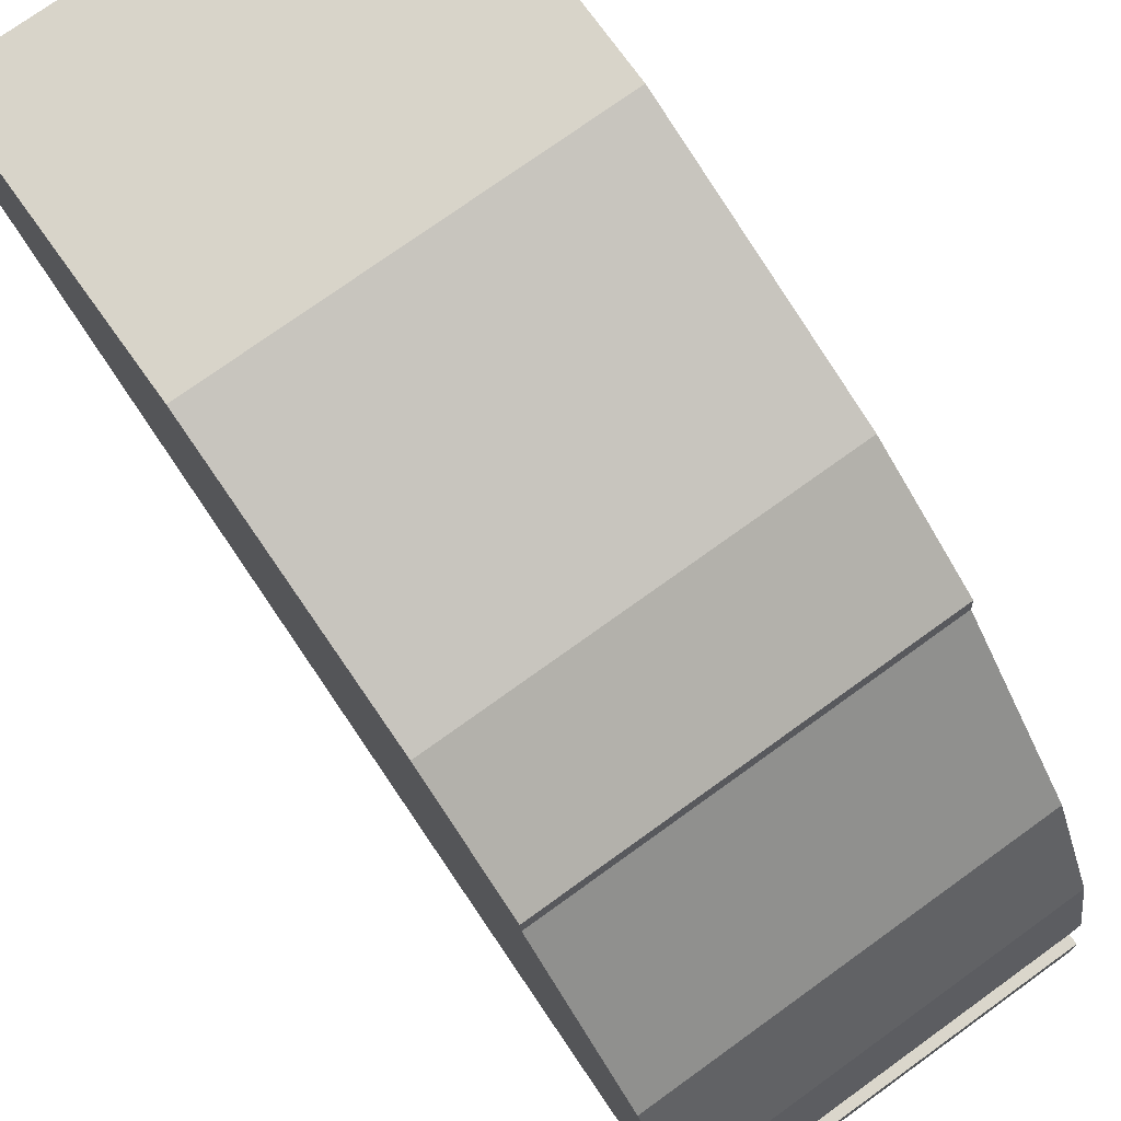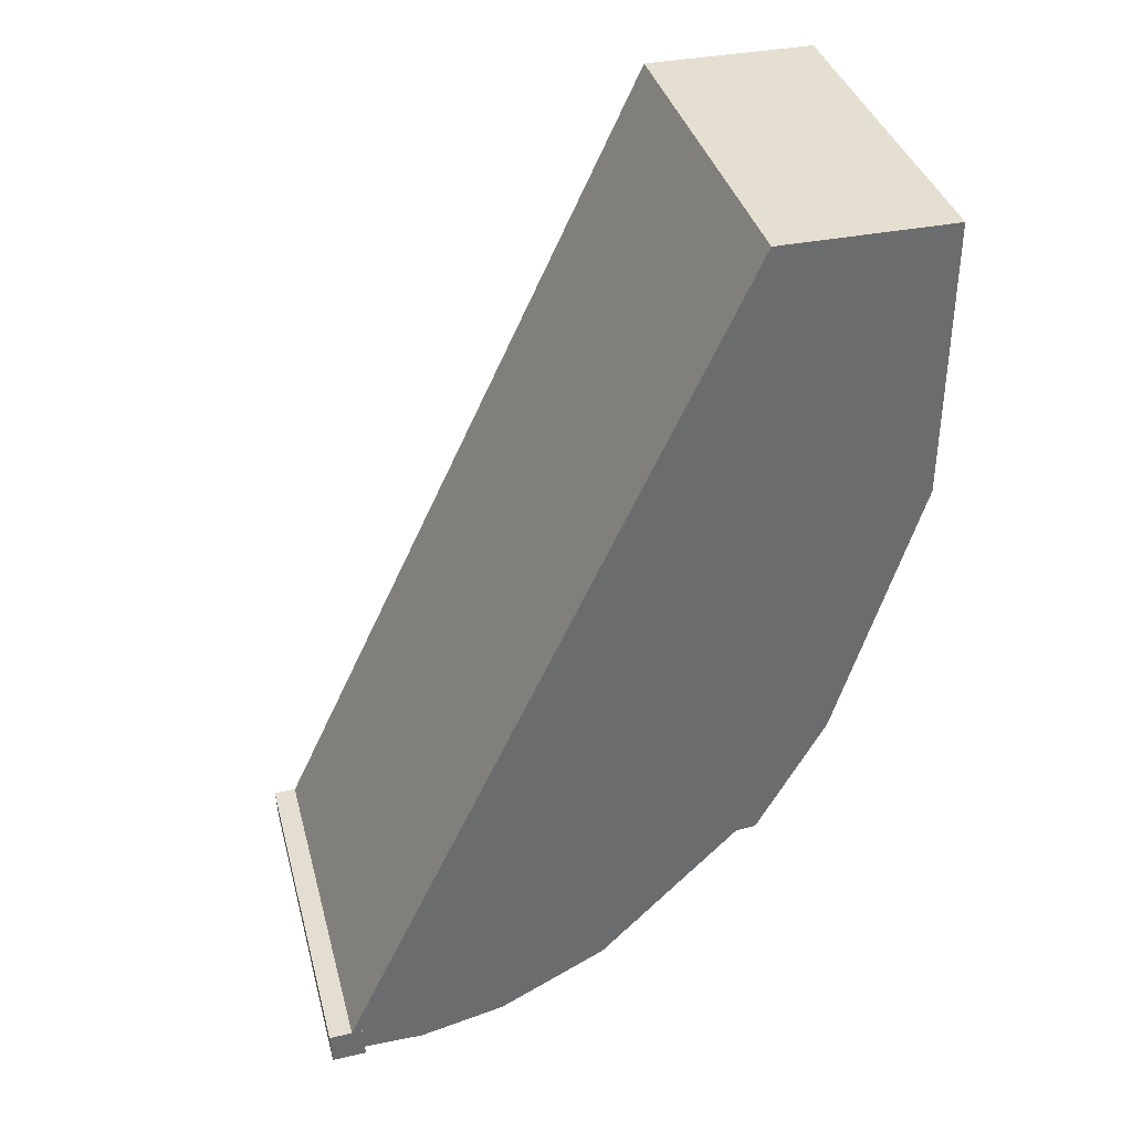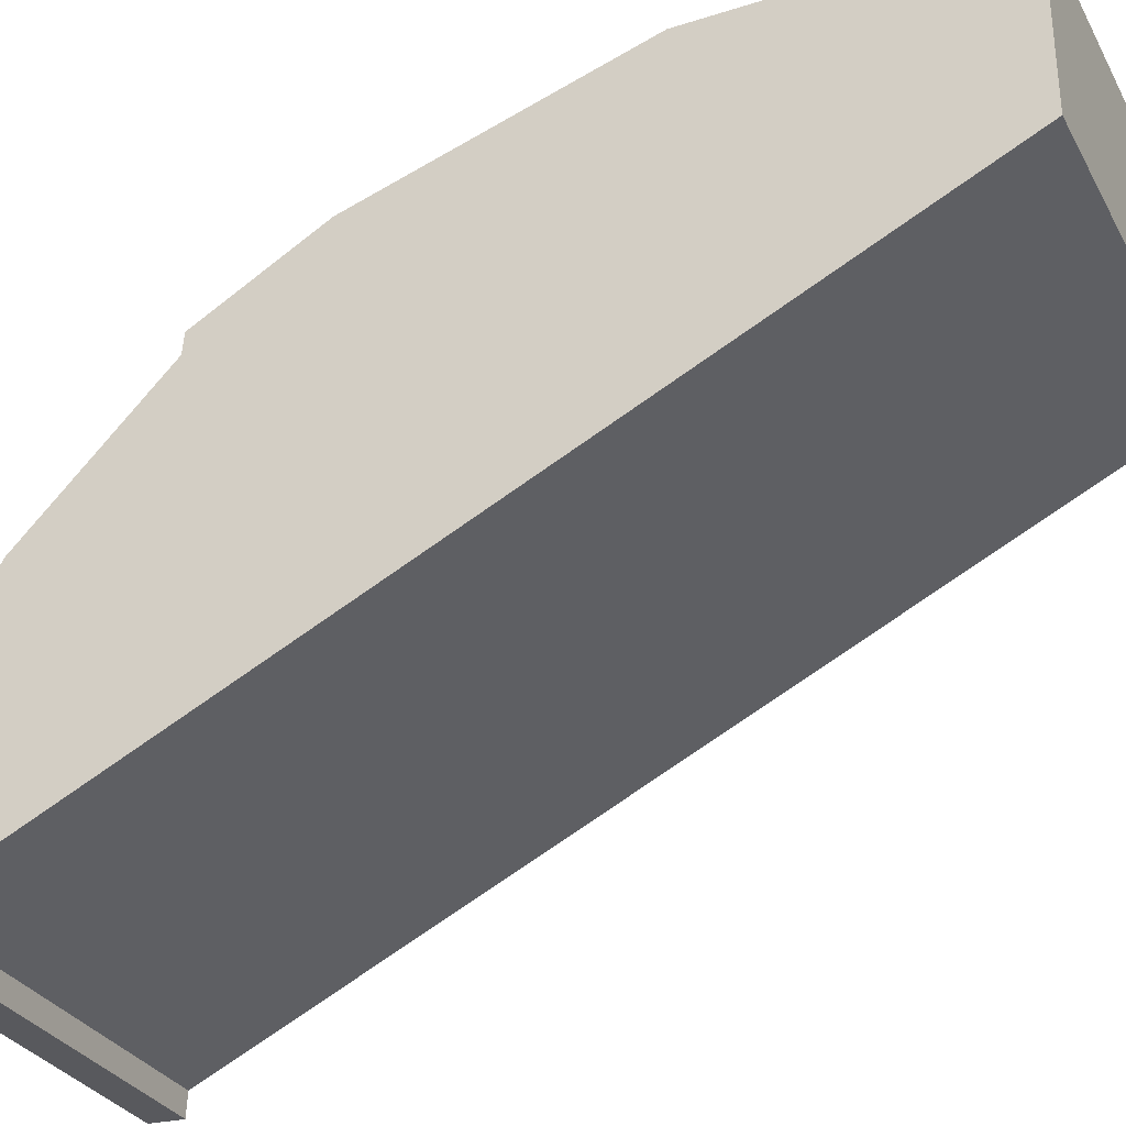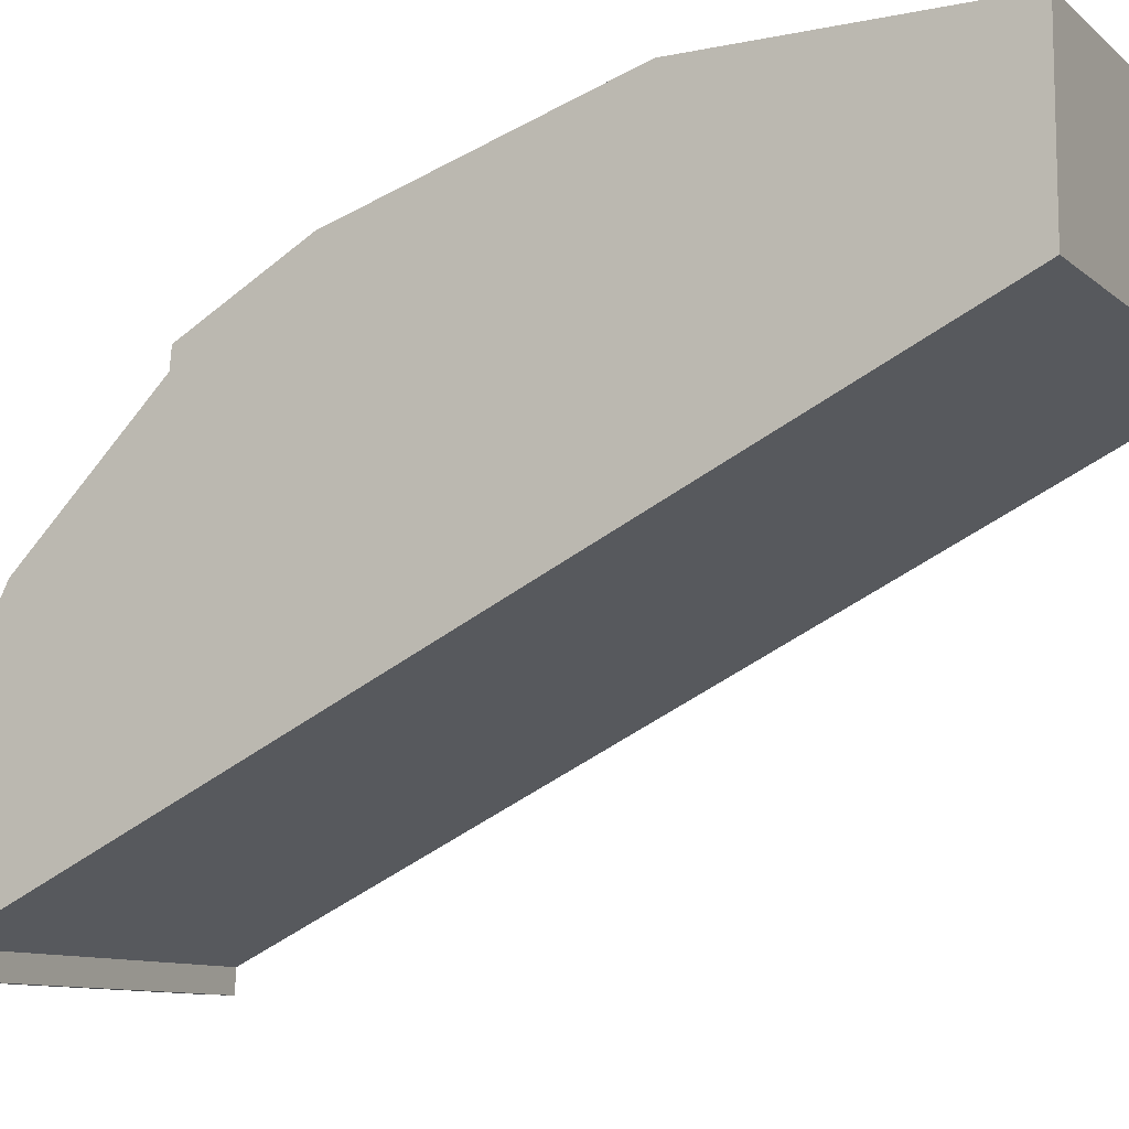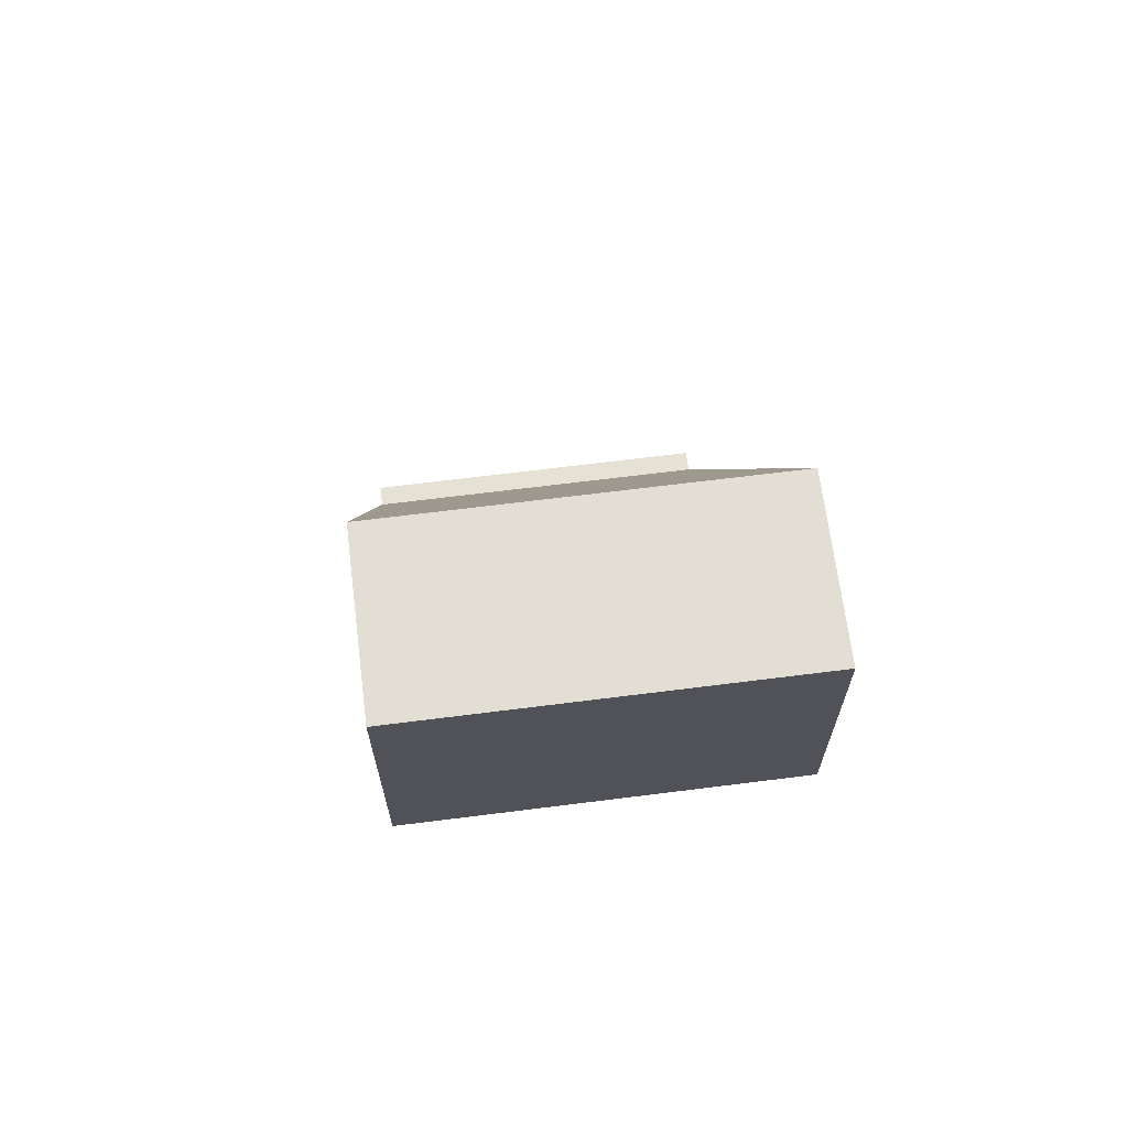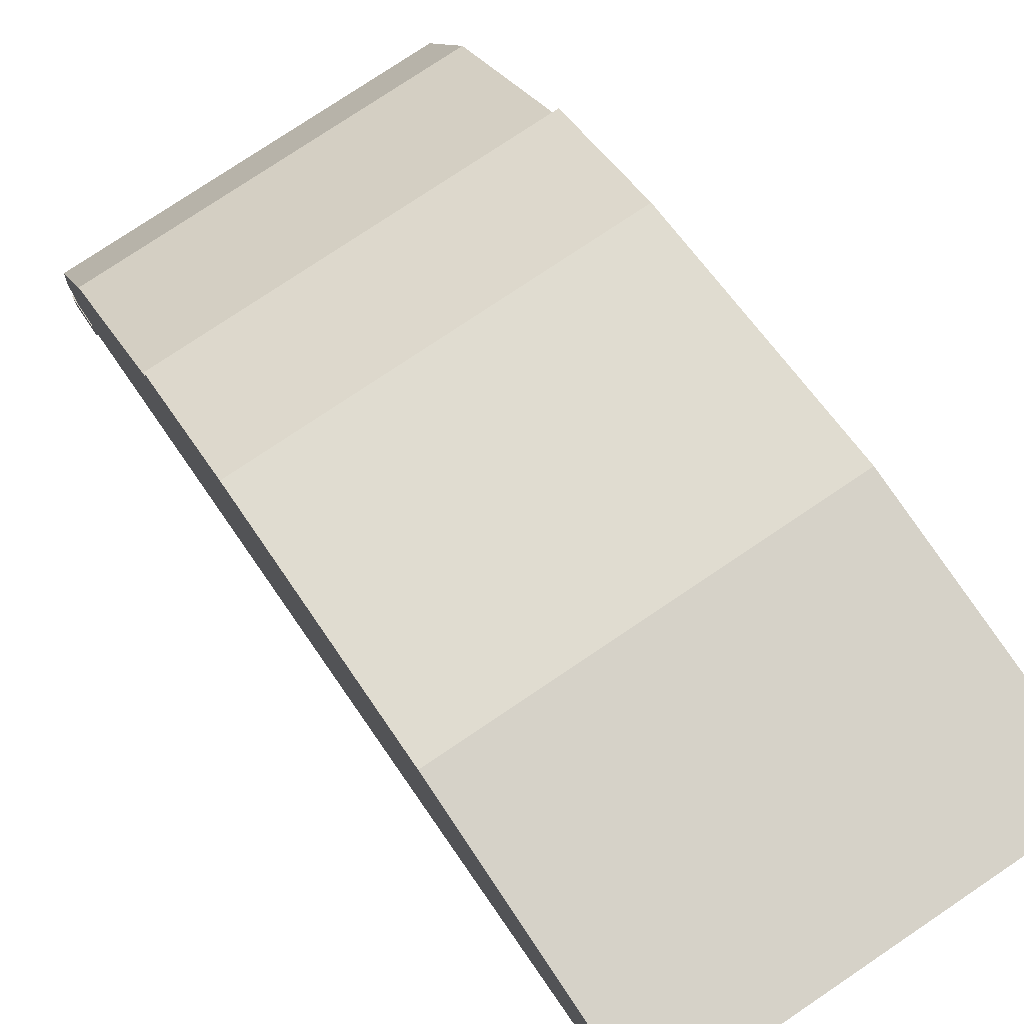
<metadata>
{"format":"obj","ext":"obj","renderer":"f3d","projection":"perspective","resolution":1024,"background":"white","views":[{"elev":75.4,"azim":144.3,"up":"+Y"},{"elev":36.7,"azim":75.5,"up":"+Z"},{"elev":-30.9,"azim":-65.5,"up":"+Y"},{"elev":-10.1,"azim":-62.2,"up":"+Y"},{"elev":67.3,"azim":172.8,"up":"+Z"},{"elev":77.6,"azim":-33.9,"up":"+Y"}]}
</metadata>
<code>
o cube_selection
v 0.3148 0.04081 -0.04314
v 0.3148 -0.02163 -0.04586
v 0.3148 0.04351 -0.1049
v 0.3148 -0.01894 -0.1076
v 0.3163 0.7536 0.2976
v 0.3163 0.5021 0.04824
v 0.3164 0.1521 -0.0873
v 0.3163 0.3079 -0.05209
v 1.004 0.5021 0.04824
v 1.004 0.7536 0.2976
v 1.004 0.3079 -0.05209
v 1.004 0.1521 -0.0873
v 0.3163 0 -0.08742
v 1.004 0 -0.08742
v 1.004 0.04081 -0.04314
v 1.004 0.04351 -0.1049
v 1.004 -0.01894 -0.1076
v 1.004 -0.02163 -0.04586
v 0.3163 1.062 1
v 0.3163 1.062 1.5
v 0.3163 0.75 1.5
v 1.004 1.062 1
v 1.004 1.062 1.5
v 1.004 0.75 1.5
v 1.004 0.9125 0.5187
v 0.3163 0.9125 0.5188
v 1.004 0.7896 0.3009
v 0.3163 0.7896 0.3009
f 10 9 6 5
f 9 11 8 6
f 11 12 7 8
f 1 15 16 3
f 3 16 17 4
f 4 17 18 2
f 2 18 15 1
f 12 14 13 7
f 19 20 23 22
f 24 23 20 21
f 13 14 24 21
f 22 25 26 19
f 25 27 28 26
f 5 28 27 10
f 26 28 5
f 27 25 10
f 14 12 24
f 12 11 24
f 11 9 24
f 9 10 24
f 10 25 24
f 25 22 24
f 22 23 24
f 20 19 21
f 21 19 26
f 21 26 5
f 21 5 6
f 21 6 8
f 8 7 21
f 7 13 21
f 1 3 4 2
f 16 15 18 17

</code>
